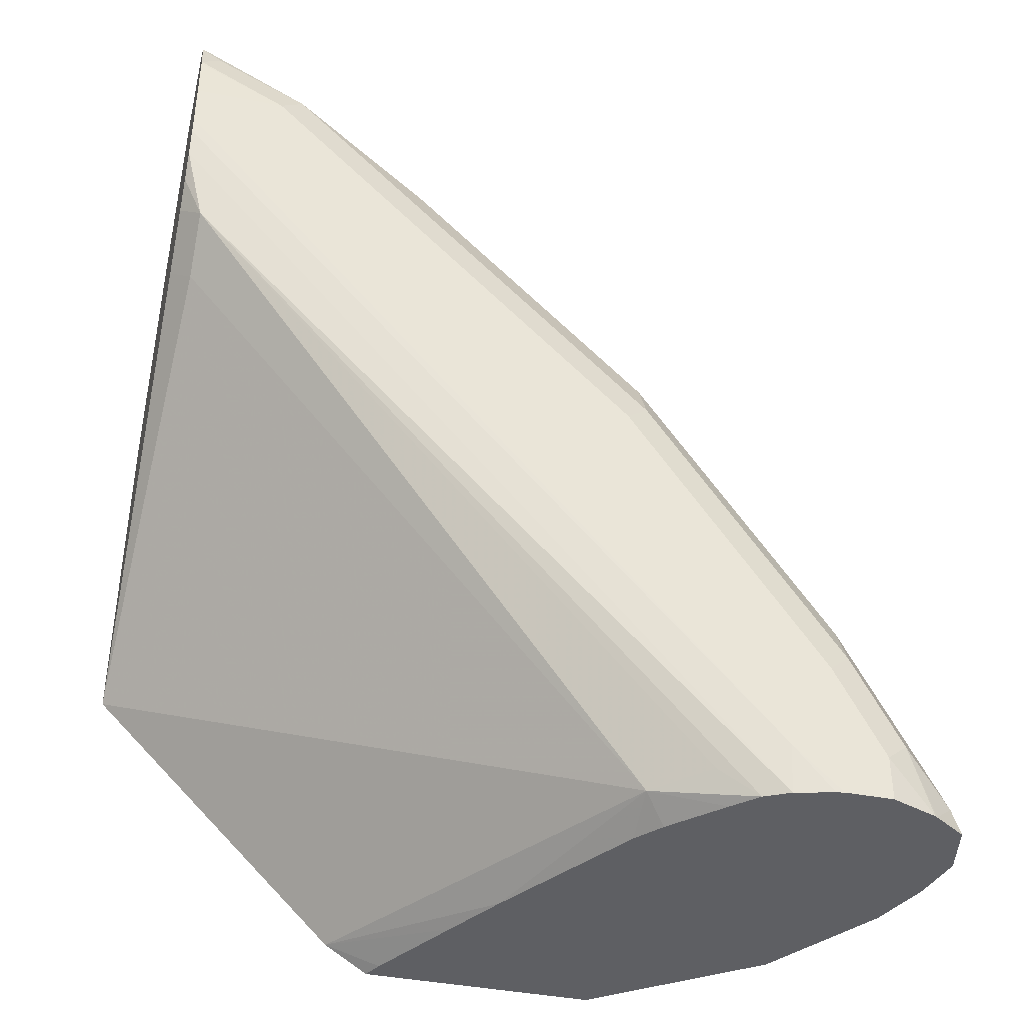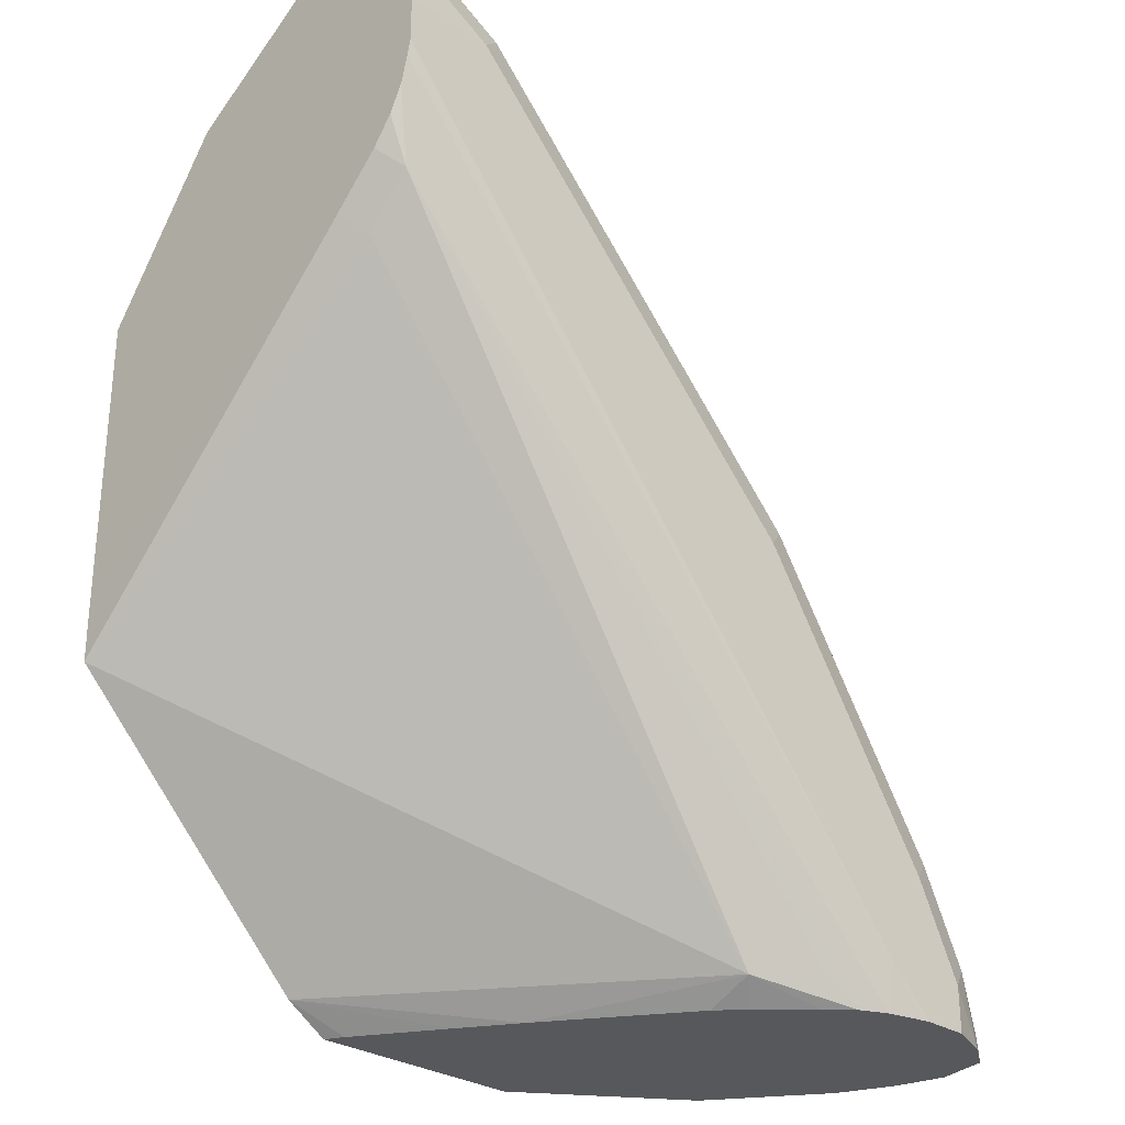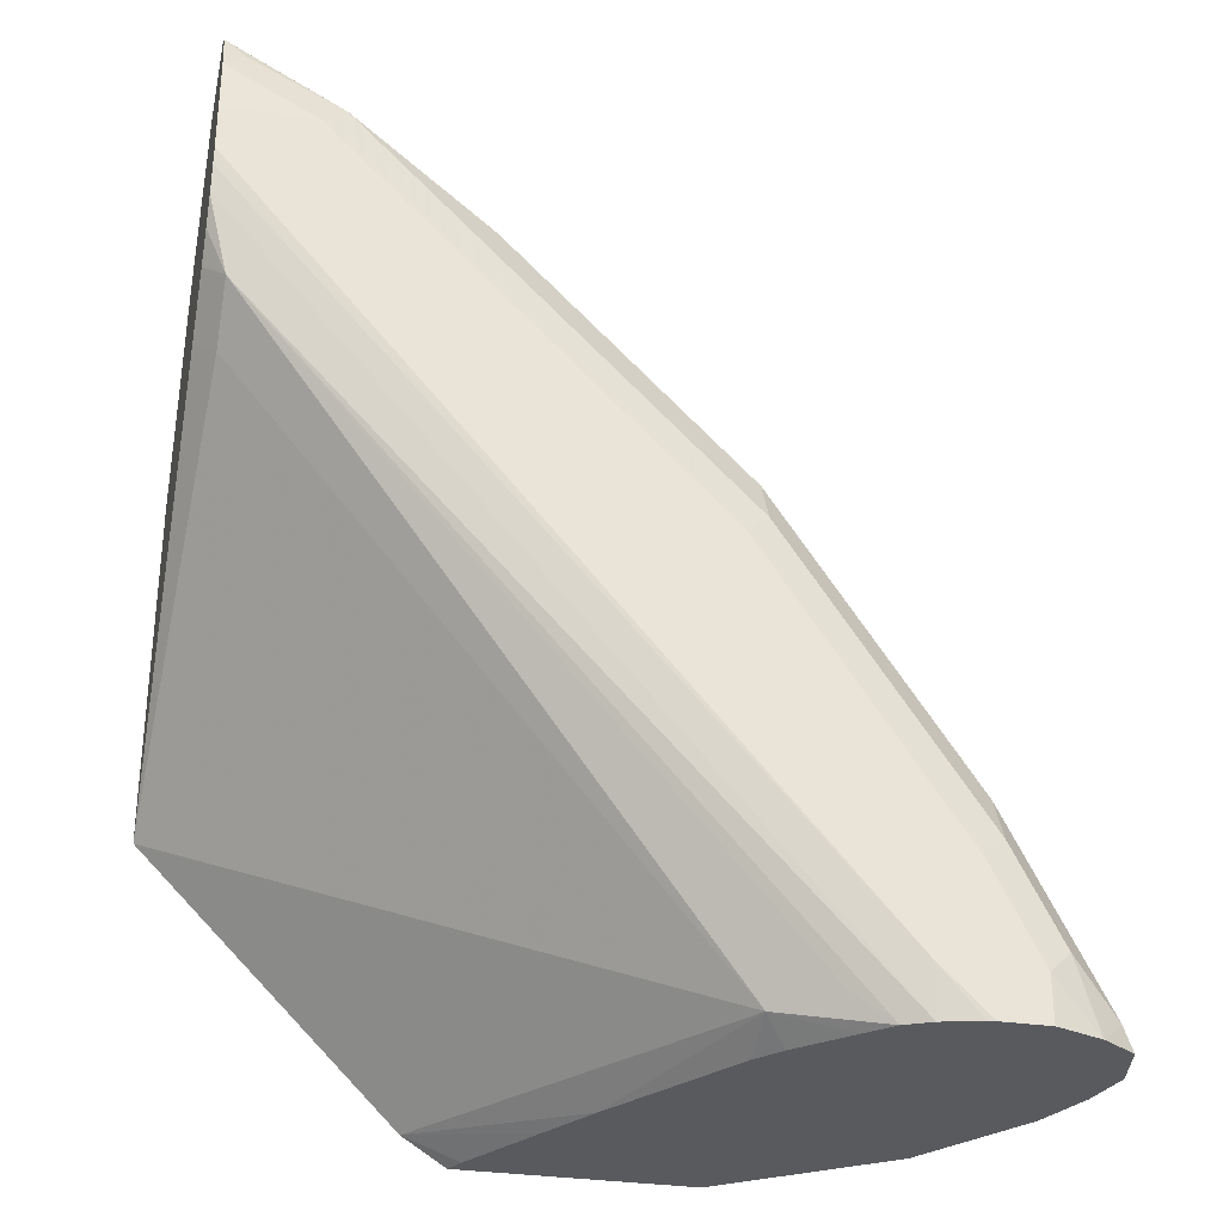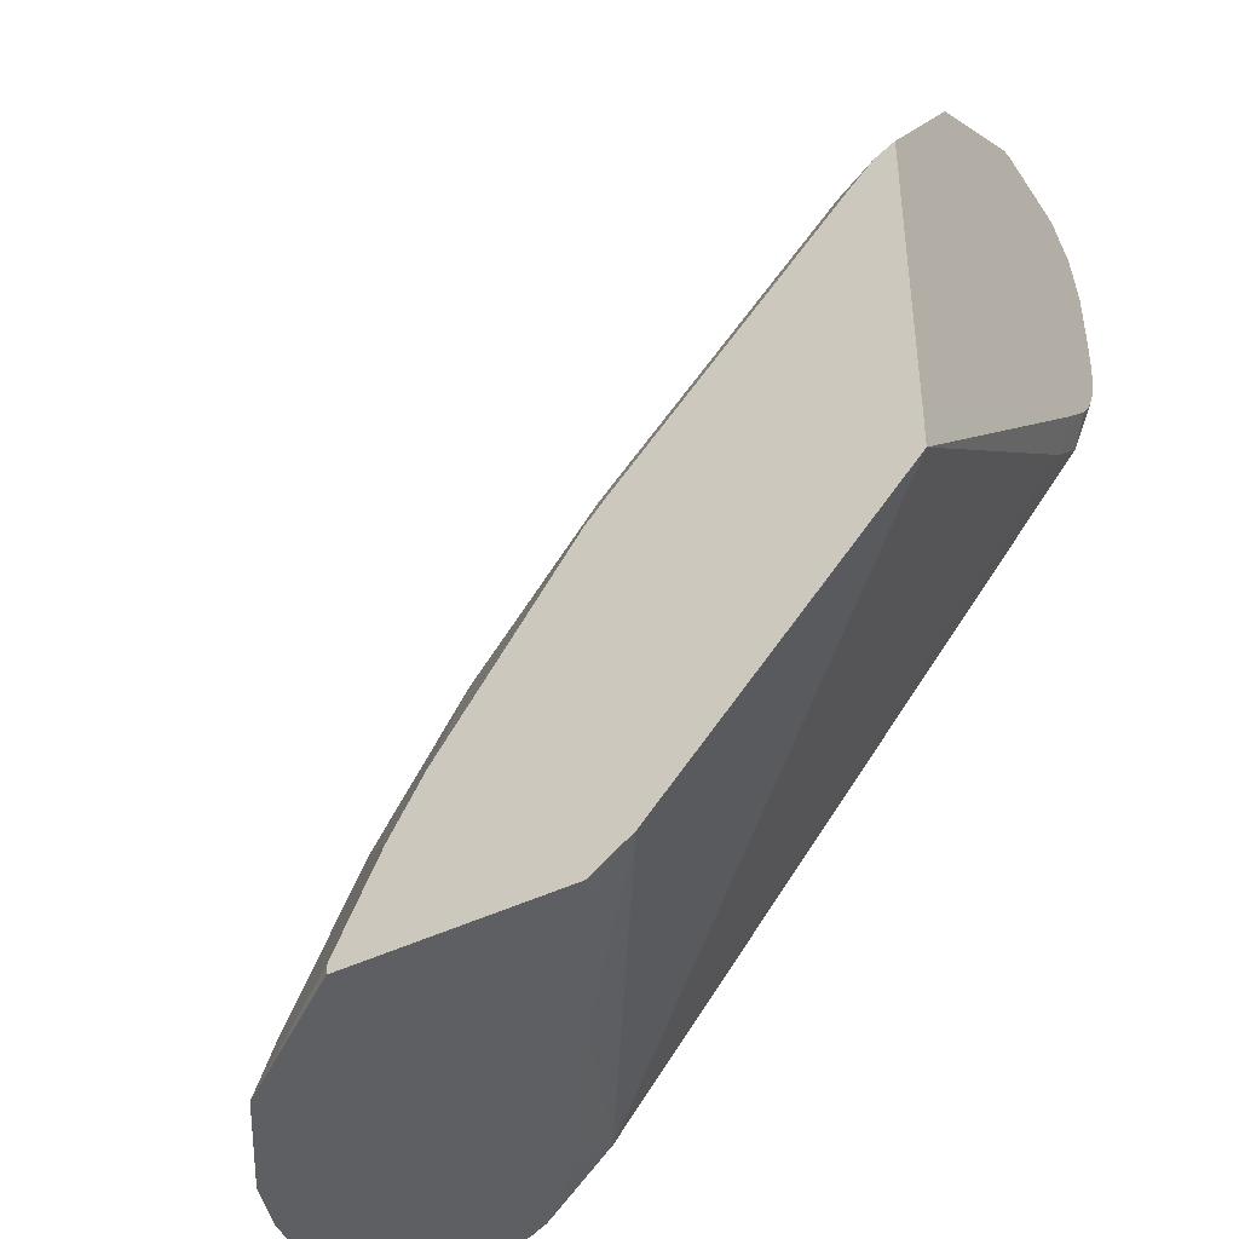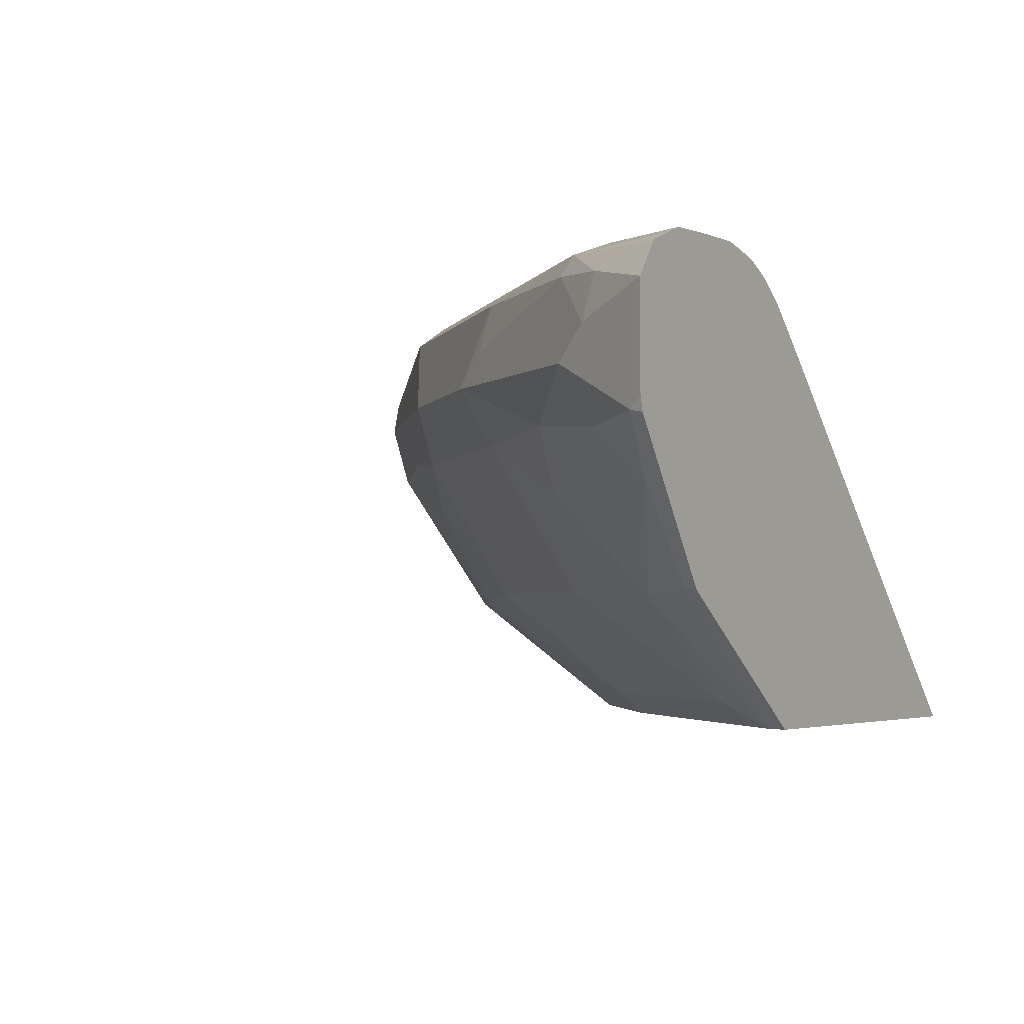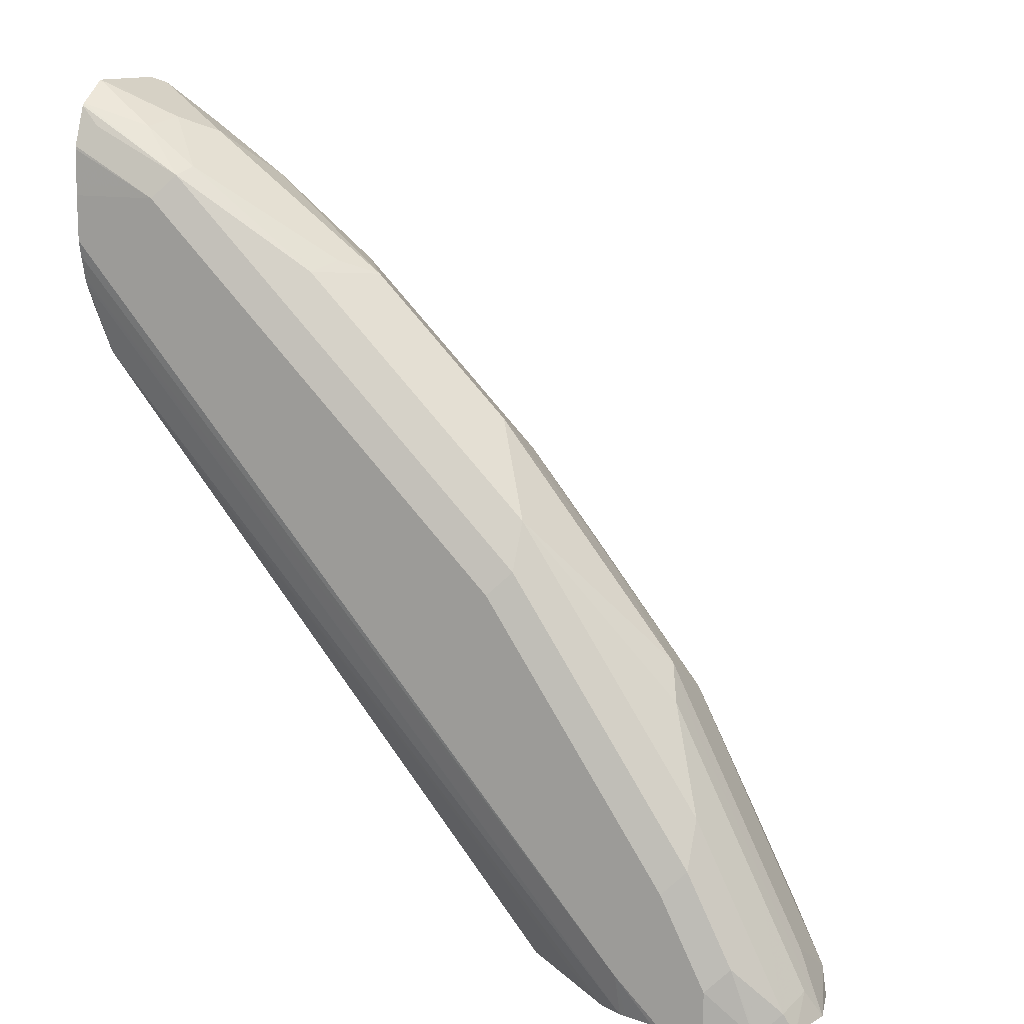
<metadata>
{"format":"obj","ext":"obj","renderer":"f3d","projection":"perspective","resolution":1024,"background":"white","views":[{"elev":-40.6,"azim":166.5,"up":"+Z"},{"elev":-28.8,"azim":135.4,"up":"+Z"},{"elev":-30.8,"azim":167.6,"up":"+Z"},{"elev":-41.6,"azim":31.5,"up":"+Z"},{"elev":-2.7,"azim":31.3,"up":"+Y"},{"elev":12.6,"azim":-155.2,"up":"+Z"}]}
</metadata>
<code>
v -0.889 0.08505 0.403
v -0.8611 0.09175 0.4588
v -0.8822 0.09175 0.4164
v -0.8839 0.1077 0.403
v -0.8837 0.06281 0.403
v -0.8787 0.05292 0.4129
v -0.8752 0.07764 0.4306
v -0.847 0.08469 0.487
v -0.8787 0.1112 0.4129
v -0.8187 0.09175 0.5435
v -0.8837 0.1087 0.403
v -0.8731 0.03741 0.403
v -0.8576 0.03176 0.4341
v -0.8364 0.05292 0.4976
v -0.8328 0.07764 0.5153
v -0.8258 0.08469 0.5294
v -0.8576 0.1217 0.4341
v -0.8688 0.1186 0.403
v -0.8364 0.1112 0.4976
v -0.8046 0.1059 0.5506
v -0.8117 0.07764 0.5576
v -0.7517 0.1112 0.6246
v -0.8364 -0.01057 0.4129
v -0.8328 -0.007049 0.4306
v -0.8383 -0.01256 0.403
v -0.8364 0.03176 0.4764
v -0.8152 0.05292 0.54
v -0.847 0.127 0.4235
v -0.8679 0.1191 0.403
v -0.8364 0.1217 0.4764
v -0.794 0.1112 0.5611
v -0.7693 0.05646 0.6
v -0.727 0.07764 0.6634
v -0.7058 0.07764 0.6846
v -0.7305 0.1112 0.6458
v -0.7517 0.1217 0.6035
v -0.7677 -0.06322 0.4078
v -0.7465 -0.06322 0.4501
v -0.794 -0.01057 0.4976
v -0.7677 -0.06322 0.403
v -0.7517 -0.01057 0.5611
v -0.7517 0.01059 0.5823
v -0.7517 0.03176 0.6035
v -0.8258 0.127 0.4658
v -0.847 0.127 0.403
v -0.7305 0.05292 0.6458
v -0.6458 0.05292 0.7305
v -0.6635 0.07764 0.727
v -0.6458 0.1112 0.7305
v -0.7094 0.1217 0.6458
v -0.6776 0.127 0.6564
v -0.7411 0.127 0.5929
v -0.7305 -0.06322 0.4764
v -0.6646 -0.06322 0.403
v -0.667 -0.06322 0.5611
v -0.667 -0.05292 0.5823
v -0.7058 -0.007049 0.6211
v -0.8258 0.127 0.403
v -0.6423 -0.007049 0.6846
v -0.6211 -0.007049 0.7058
v -0.6035 0.03176 0.7517
v -0.5999 0.05646 0.7693
v -0.5788 0.07764 0.7905
v -0.5858 0.1129 0.7764
v -0.6494 0.09175 0.734
v -0.5823 0.1217 0.7728
v -0.6247 0.1217 0.7305
v -0.6141 0.127 0.7199
v -0.669 -0.0549 0.403
v -0.6453 -0.06322 0.4154
v -0.6567 -0.06322 0.572
v -0.6356 -0.06322 0.5932
v -0.5509 -0.06322 0.6779
v -0.5611 -0.05292 0.6881
v -0.8223 0.1263 0.403
v -0.8046 0.127 0.4235
v -0.5611 -0.01057 0.7517
v -0.5823 0.01059 0.7517
v -0.5611 0.05292 0.794
v -0.5753 0.05998 0.787
v -0.5364 0.05646 0.8117
v -0.5505 0.08469 0.8046
v -0.5647 0.09175 0.7975
v -0.5611 0.1112 0.794
v -0.5308 0.1184 0.8043
v -0.5308 0.1195 0.8032
v -0.54 0.1217 0.794
v -0.5717 0.127 0.7622
v -0.6931 -0.01552 0.403
v -0.5309 -0.06322 0.5309
v -0.7094 0.01059 0.403
v -0.7517 0.09527 0.4129
v -0.54 -0.06322 0.6881
v -0.8087 0.1229 0.403
v -0.8053 0.1221 0.403
v -0.5308 0.127 0.7411
v -0.5308 0.1256 0.7339
v -0.5308 0.1231 0.7239
v -0.5364 -0.007049 0.7693
v -0.54 0.03176 0.794
v -0.5308 0.04523 0.8061
v -0.5308 0.05534 0.8128
v -0.5308 0.06207 0.8144
v -0.5364 0.09881 0.8117
v -0.5308 0.1044 0.8144
v -0.5308 0.1263 0.7849
v -0.5308 0.1265 0.7834
v -0.5308 0.127 0.7622
v -0.5308 -0.06322 0.5503
v -0.54 0.09527 0.667
v -0.5308 0.08613 0.6761
v -0.7517 0.0741 0.403
v -0.7616 0.0854 0.403
v -0.7831 0.1062 0.403
v -0.794 0.1164 0.403
v -0.7764 0.1129 0.4164
v -0.54 0.1164 0.6881
v -0.5308 -0.06322 0.6927
v -0.5308 0.1225 0.7214
v -0.5308 -0.008167 0.7704
v -0.5308 0.1073 0.6973
v -0.5308 0.1164 0.7093
f 63 81 82
f 75 76 94
f 63 104 83
f 63 82 104
f 63 80 81
f 60 78 61
f 62 79 80
f 61 79 62
f 117 122 121
f 61 78 79
f 63 83 64
f 62 80 63
f 64 83 84
f 66 88 68
f 66 84 85
f 66 85 86
f 66 86 87
f 66 87 88
f 66 68 67
f 69 89 70
f 70 89 91
f 70 91 92
f 70 92 90
f 73 93 74
f 74 93 77
f 60 77 78
f 64 84 66
f 60 74 77
f 41 57 42
f 58 76 75
f 41 56 57
f 76 95 94
f 42 57 43
f 43 57 46
f 46 57 59
f 46 59 47
f 47 59 60
f 47 60 61
f 47 61 62
f 47 62 48
f 48 62 63
f 48 63 64
f 48 64 65
f 48 65 49
f 49 65 64
f 49 64 66
f 49 66 67
f 49 67 50
f 50 67 51
f 51 67 68
f 54 69 70
f 55 71 56
f 56 71 72
f 56 72 73
f 56 73 74
f 56 74 59
f 56 59 57
f 59 74 60
f 76 96 97
f 85 98 97
f 76 98 95
f 86 106 87
f 87 106 88
f 88 106 107
f 88 107 108
f 90 92 110
f 90 110 111
f 90 111 109
f 91 112 92
f 92 112 113
f 92 113 114
f 92 114 115
f 92 115 116
f 85 106 86
f 92 116 117
f 93 118 99
f 95 98 119
f 95 119 117
f 95 117 115
f 99 120 101
f 99 101 100
f 99 118 120
f 110 117 121
f 110 121 111
f 115 117 116
f 117 119 122
f 41 55 56
f 92 117 110
f 85 107 106
f 85 108 107
f 85 96 108
f 77 99 100
f 77 100 79
f 77 79 78
f 77 93 99
f 79 100 81
f 79 81 80
f 81 101 102
f 81 102 103
f 81 103 105
f 81 105 104
f 81 104 82
f 81 100 101
f 83 104 105
f 83 105 84
f 84 105 85
f 85 105 103
f 85 103 102
f 85 102 101
f 85 101 120
f 85 120 118
f 85 118 109
f 85 109 111
f 85 111 121
f 85 121 122
f 85 122 119
f 85 119 98
f 85 97 96
f 76 97 98
f 41 53 55
f 28 52 51
f 38 53 39
f 3 9 11
f 3 11 4
f 5 12 6
f 6 12 13
f 6 13 14
f 6 14 15
f 6 15 7
f 7 15 8
f 8 15 21
f 8 21 16
f 8 16 10
f 9 17 18
f 2 19 9
f 9 18 11
f 10 20 19
f 10 16 21
f 10 21 22
f 10 22 20
f 12 23 24
f 12 24 13
f 12 25 23
f 13 24 26
f 13 26 27
f 13 27 14
f 14 27 21
f 14 21 15
f 9 19 17
f 17 28 29
f 2 10 19
f 1 8 2
f 39 53 41
f 1 2 3
f 1 3 4
f 1 4 11
f 1 11 18
f 1 18 29
f 1 29 45
f 1 45 58
f 1 58 75
f 1 75 94
f 1 94 95
f 1 95 115
f 2 8 10
f 1 115 114
f 1 113 112
f 1 112 91
f 1 91 89
f 1 89 69
f 1 69 54
f 1 54 40
f 1 40 25
f 1 25 12
f 1 12 5
f 1 5 6
f 1 6 7
f 1 7 8
f 1 114 113
f 17 29 18
f 2 9 3
f 17 30 44
f 28 45 29
f 30 36 52
f 30 52 44
f 32 43 46
f 32 46 33
f 33 46 34
f 34 46 47
f 34 47 48
f 34 48 49
f 34 49 35
f 35 49 36
f 36 50 51
f 28 58 45
f 36 51 52
f 37 54 70
f 37 70 90
f 37 90 109
f 37 109 118
f 37 118 93
f 37 93 73
f 37 73 72
f 37 72 71
f 37 71 55
f 37 55 53
f 17 19 30
f 37 53 38
f 37 40 54
f 28 76 58
f 36 49 50
f 28 108 96
f 17 44 28
f 19 20 31
f 28 96 76
f 19 31 36
f 19 36 30
f 20 22 31
f 21 27 32
f 21 32 33
f 21 33 22
f 22 34 35
f 22 35 36
f 22 36 31
f 23 25 37
f 23 37 24
f 22 33 34
f 28 68 88
f 28 88 108
f 24 37 38
f 28 51 68
f 28 44 52
f 27 42 43
f 27 41 42
f 27 43 32
f 26 39 27
f 25 40 37
f 24 39 26
f 24 38 39
f 27 39 41

</code>
